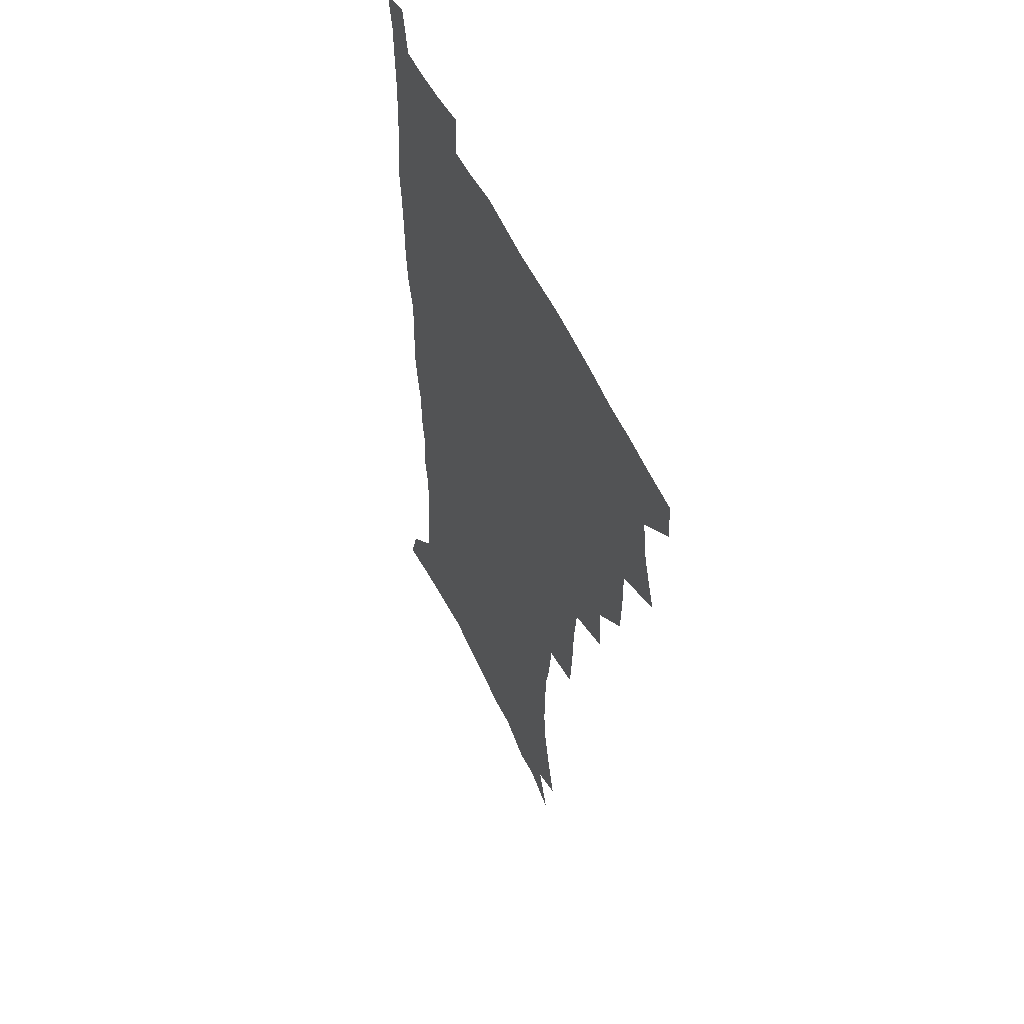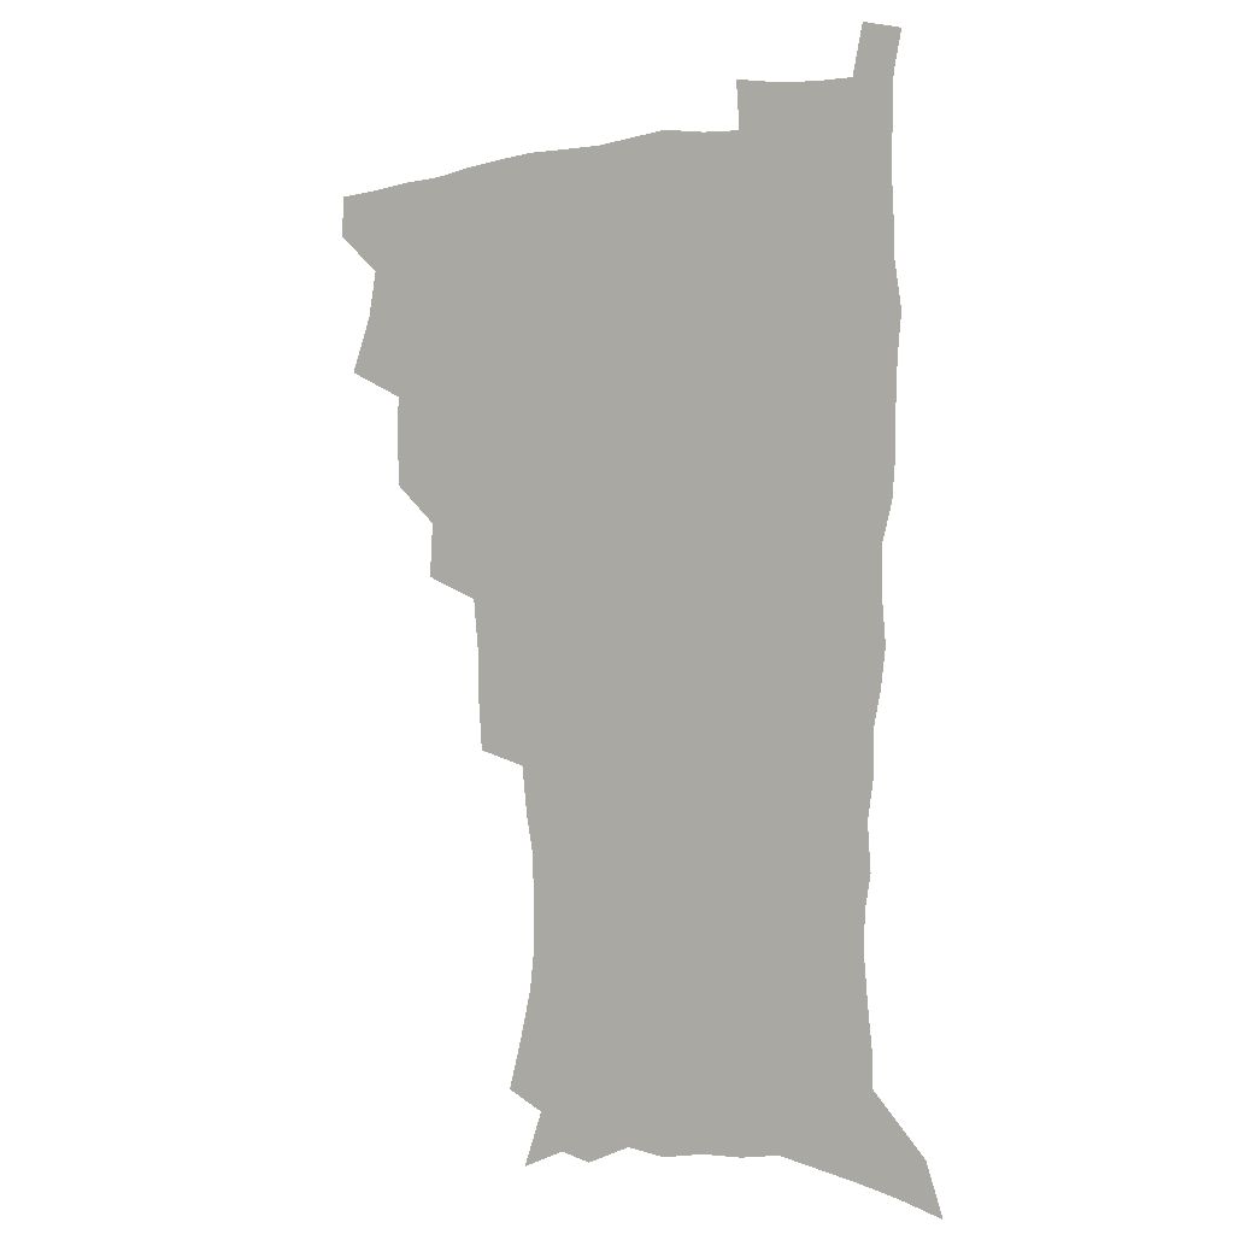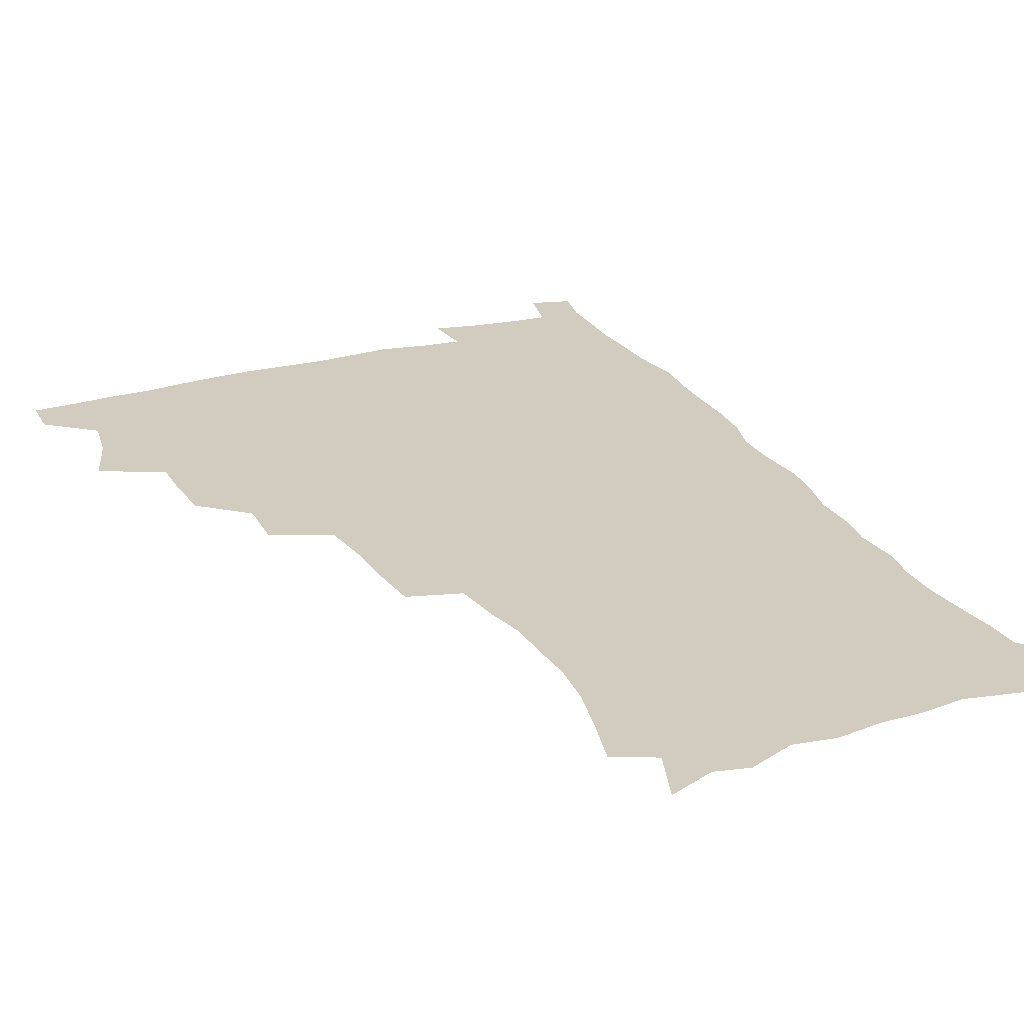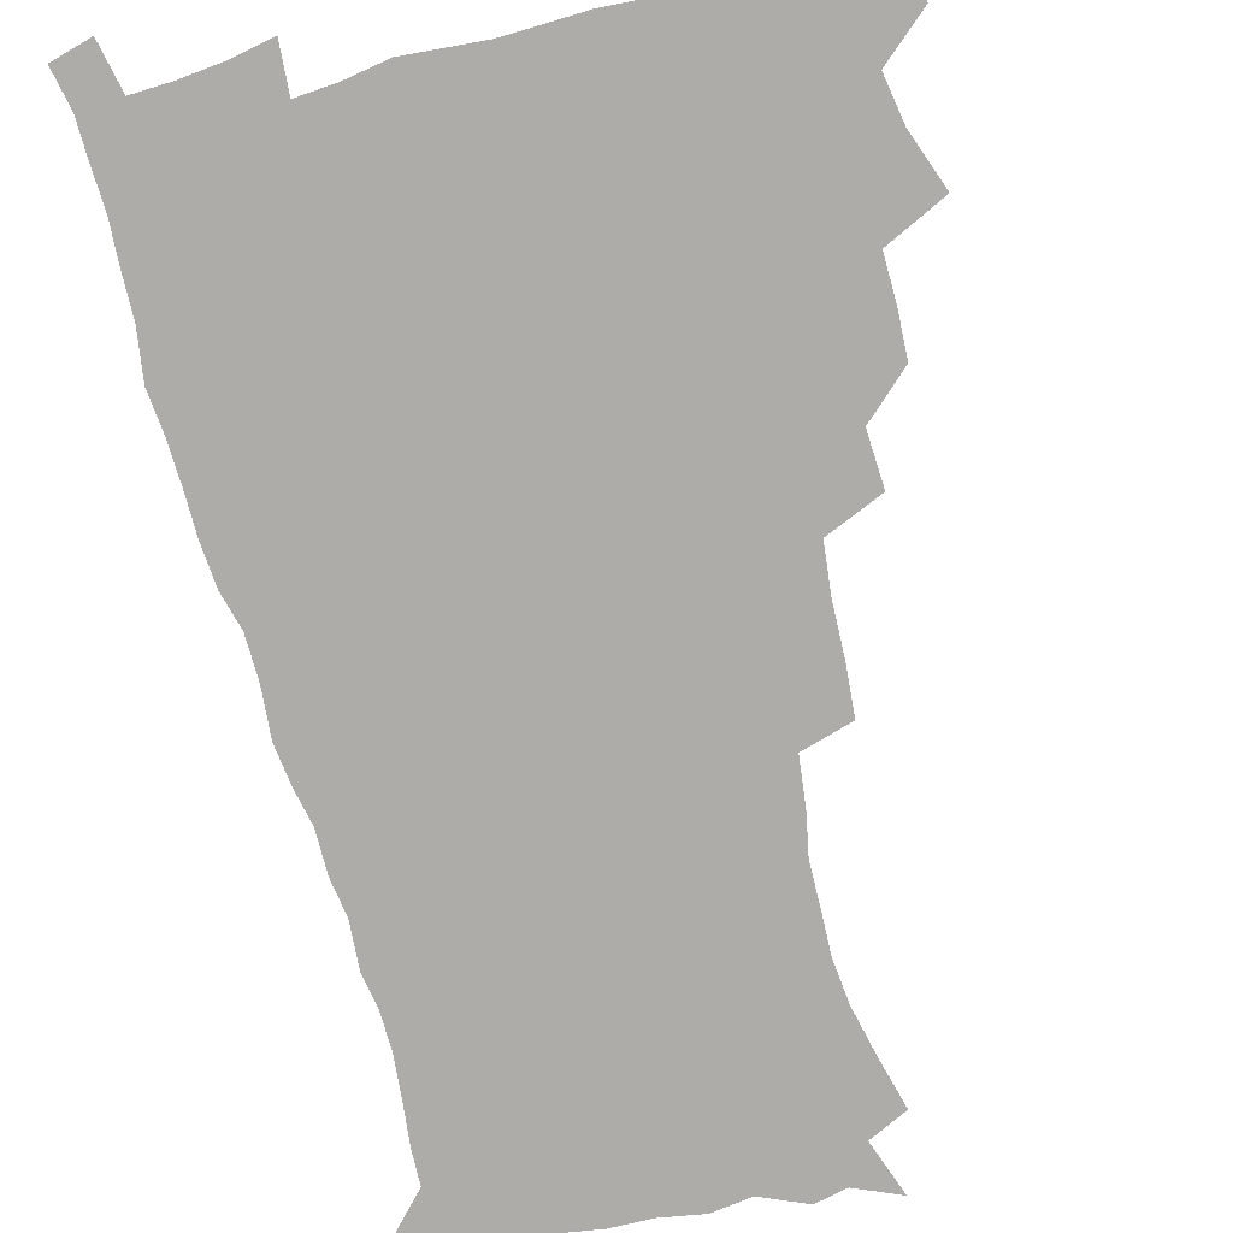
<metadata>
{"format":"obj","ext":"obj","renderer":"f3d","projection":"perspective","resolution":1024,"background":"white","views":[{"elev":54.4,"azim":-114.5,"up":"+Y"},{"elev":-1.7,"azim":34.3,"up":"+Y"},{"elev":23.9,"azim":-24.4,"up":"+Z"},{"elev":-76.7,"azim":-165.5,"up":"+Z"}]}
</metadata>
<code>
v 480.5 507 0
v 481.4 522.4 0
v 486.6 454.1 0
v 494.3 474.9 0
v 497.4 492.3 0
v 498 507.8 0
v 497 523.1 0
v 509.1 409.7 0
v 508.4 426.4 0
v 508.7 443.4 0
v 512.3 462.1 0
v 513.2 477.8 0
v 514.9 493.8 0
v 514 508.5 0
v 512.1 524.4 0
v 524.1 374.9 0
v 525.2 394.9 0
v 526.9 414.1 0
v 528.1 431.8 0
v 527.1 447.3 0
v 528.4 463.4 0
v 529.3 479 0
v 530.5 494.4 0
v 529 509.4 0
v 527.5 524.7 0
v 548.6 310.5 0
v 547.1 328.5 0
v 546.6 348.2 0
v 544.8 366.1 0
v 543.5 383.6 0
v 545.9 403.9 0
v 543.4 417.9 0
v 547.1 437.3 0
v 546.8 451.7 0
v 545.7 465.9 0
v 546 480.7 0
v 545.8 495.1 0
v 544.4 509.7 0
v 542 526.7 0
v 561.6 187.5 0
v 566.4 205.7 0
v 570.8 224.3 0
v 572.6 240.7 0
v 572.1 255.2 0
v 571.9 272.6 0
v 569.1 287 0
v 567 305 0
v 564.8 322.1 0
v 563.5 339.3 0
v 561.8 355.7 0
v 561.1 373.3 0
v 560.4 389.9 0
v 560.9 407.1 0
v 560.2 422.1 0
v 561.2 438 0
v 561.8 453.3 0
v 561.8 467.8 0
v 561.3 481.8 0
v 560.2 496 0
v 558.8 511 0
v 556.5 528 0
v 568.3 160.2 0
v 575.6 180.6 0
v 575.7 192.9 0
v 583.5 217.5 0
v 585.1 233.7 0
v 585.6 249.6 0
v 585.1 265.2 0
v 583.5 279.6 0
v 582.4 297.2 0
v 581 314.4 0
v 579.8 330.9 0
v 577.8 345.5 0
v 576.8 361.7 0
v 575.9 377.7 0
v 575.5 393.7 0
v 576.2 410.4 0
v 576.6 425.8 0
v 576.4 440.1 0
v 576.6 454.8 0
v 576.1 468.7 0
v 575.3 482.6 0
v 574.8 496.6 0
v 573.7 510.8 0
v 571 528.9 0
v 584.9 167.3 0
v 589 184.3 0
v 592.3 202.5 0
v 597.7 225.5 0
v 598 240.8 0
v 598.2 256.8 0
v 597.3 271.9 0
v 595.5 285.2 0
v 594.7 302.4 0
v 593.5 317.8 0
v 592.6 334.3 0
v 591.8 350.5 0
v 590.8 365.4 0
v 590.6 382.2 0
v 590.5 397.7 0
v 590.4 412.3 0
v 591.3 428.2 0
v 590.3 441.1 0
v 590.7 455.8 0
v 591.1 469.5 0
v 589.5 483.4 0
v 588.9 497.3 0
v 587.9 511.6 0
v 586 528.3 0
v 596.7 164.6 0
v 606.1 194.4 0
v 609 213.9 0
v 609.7 229.2 0
v 608.9 241.4 0
v 609.7 260.4 0
v 608.9 275.3 0
v 608.2 291.7 0
v 607.2 306.6 0
v 606.2 321.5 0
v 605.5 337.3 0
v 605 353.3 0
v 604 367.1 0
v 603.8 382.5 0
v 603.6 397.3 0
v 604.1 414 0
v 604.2 428.4 0
v 603.9 441.7 0
v 604.5 456.3 0
v 604.6 470 0
v 604 483.8 0
v 602.8 498.1 0
v 602.3 512.2 0
v 600.7 527.9 0
v 613.6 171.7 0
v 619.4 197.4 0
v 620.9 215.3 0
v 621.6 232.2 0
v 621.7 247.8 0
v 621.2 262.3 0
v 620.6 277.5 0
v 619.9 292.8 0
v 619.1 307.3 0
v 619 326.1 0
v 618.3 340 0
v 617.8 355.3 0
v 617 368.4 0
v 617.4 384.7 0
v 617.5 400 0
v 617.5 414.9 0
v 617.5 428.6 0
v 617.7 442.7 0
v 618.3 457.3 0
v 618.1 470.4 0
v 618.3 484 0
v 618.3 497.5 0
v 617.2 511.8 0
v 614.9 529 0
v 628.5 169.6 0
v 632.1 196.6 0
v 633.1 216.5 0
v 633.4 234.2 0
v 633.3 249 0
v 633 264.7 0
v 632.5 280 0
v 632 295.4 0
v 631.5 310.5 0
v 631.3 324.9 0
v 630.8 340.4 0
v 630.5 355.8 0
v 630.5 371.7 0
v 630.4 385.3 0
v 630.5 400.5 0
v 630.7 415.6 0
v 630.8 428.8 0
v 631 442.8 0
v 631.5 456.9 0
v 631.8 470.3 0
v 632 483.9 0
v 632.3 497.4 0
v 631.4 512.1 0
v 629.1 530 0
v 644.5 172.3 0
v 645.2 196.1 0
v 645.2 216.9 0
v 645 234.2 0
v 645 248.5 0
v 644.6 265 0
v 644.4 278.8 0
v 643.8 294.7 0
v 643.4 312.9 0
v 643.5 325.1 0
v 643.4 339 0
v 643.1 355.3 0
v 643.2 370.7 0
v 643.3 386.2 0
v 643.6 400.3 0
v 644 414.3 0
v 644 429.2 0
v 644.1 443.6 0
v 645.1 456.5 0
v 645.4 469.9 0
v 645.7 483.9 0
v 646 497.5 0
v 645.8 511.7 0
v 645.1 527.2 0
v 660 172.7 0
v 658.6 195.7 0
v 657.7 214.7 0
v 656.9 232.7 0
v 657.3 245.6 0
v 656.2 264.2 0
v 656 279.5 0
v 655.7 295 0
v 655.5 310.5 0
v 655.6 325.1 0
v 655.7 339 0
v 655.6 355.8 0
v 655.9 370.1 0
v 656.9 383.2 0
v 656.6 399.2 0
v 657.3 413.1 0
v 657.6 427.7 0
v 658.7 441.1 0
v 658.5 456.1 0
v 659 469.8 0
v 659.5 483.4 0
v 659.7 497.4 0
v 660.1 511.2 0
v 660 526 0
v 658.8 544 0
v 675 175 0
v 672.1 194.3 0
v 670.1 213.6 0
v 669.1 230.3 0
v 668.9 245.2 0
v 668.5 261.1 0
v 667.8 277.9 0
v 668.1 292.3 0
v 667.3 309.5 0
v 667.8 323.5 0
v 667.9 338.9 0
v 668.9 352.5 0
v 668.9 367.8 0
v 669.8 381.8 0
v 671.3 395.1 0
v 670.9 410.8 0
v 671.4 425.9 0
v 672.2 439.8 0
v 671.6 455.8 0
v 672.7 469.1 0
v 673.2 483 0
v 673.8 496.9 0
v 674.2 510.9 0
v 674.5 525.6 0
v 674.8 540.8 0
v 690.5 171.9 0
v 686.2 191.3 0
v 683.3 210 0
v 681.6 227 0
v 681.4 241.7 0
v 680.7 257.9 0
v 680.7 273.1 0
v 680.7 288.4 0
v 680.8 303.9 0
v 680.2 320.6 0
v 681.4 334.3 0
v 682.5 348.4 0
v 683 363.2 0
v 683.2 378.7 0
v 685 392.1 0
v 683.4 410.8 0
v 686.1 423.1 0
v 686.5 437.8 0
v 686.8 452.7 0
v 687.2 467.3 0
v 687.7 481.7 0
v 688 496.1 0
v 688.4 510.4 0
v 689.2 524.7 0
v 690.1 539.1 0
v 705.6 168.8 0
v 700.7 187.2 0
v 696.8 205.8 0
v 695.7 220.9 0
v 694.7 236.3 0
v 693.9 252.2 0
v 693.1 268.7 0
v 694 282.7 0
v 694.3 298.1 0
v 694.1 314.2 0
v 695.4 328.4 0
v 697.5 341.9 0
v 696.3 359.6 0
v 697.1 374.4 0
v 700.2 387.3 0
v 699.4 404.7 0
v 700.1 419.8 0
v 702.2 433.8 0
v 701.1 450.5 0
v 701.9 465.1 0
v 702.4 480 0
v 703.4 494.4 0
v 703 509.6 0
v 704.2 524 0
v 704.6 538.5 0
v 708.5 556.7 0
v 721 165.2 0
v 713.9 185.4 0
v 711.3 200.2 0
v 711 213.2 0
v 709.4 228.5 0
v 708.1 244.4 0
v 708.4 258.9 0
v 710.7 271.5 0
v 709.6 288.8 0
v 711.7 302.5 0
v 711.7 318.8 0
v 714.6 332.2 0
v 716.5 347.1 0
v 715.1 365 0
v 715.5 381.4 0
v 719.2 395.2 0
v 720.5 410.7 0
v 720.6 427 0
v 721.3 443 0
v 722.9 458.2 0
v 720.3 476 0
v 720 491.9 0
v 719.2 507.9 0
v 719.9 522.9 0
v 720.2 537.8 0
v 723.3 552.5 0
v 736.9 160.5 0
v 730.8 179 0
f 5 6 1
f 1 6 2
f 6 7 2
f 10 11 3
f 3 11 4
f 11 12 4
f 4 12 5
f 12 13 5
f 5 13 6
f 13 14 6
f 6 14 7
f 14 15 7
f 17 18 8
f 8 18 9
f 18 19 9
f 9 19 10
f 19 20 10
f 10 20 11
f 20 21 11
f 11 21 12
f 21 22 12
f 12 22 13
f 22 23 13
f 13 23 14
f 23 24 14
f 14 24 15
f 24 25 15
f 29 30 16
f 16 30 17
f 30 31 17
f 17 31 18
f 31 32 18
f 18 32 19
f 32 33 19
f 19 33 20
f 33 34 20
f 20 34 21
f 34 35 21
f 21 35 22
f 35 36 22
f 22 36 23
f 36 37 23
f 23 37 24
f 37 38 24
f 24 38 25
f 38 39 25
f 47 48 26
f 26 48 27
f 48 49 27
f 27 49 28
f 49 50 28
f 28 50 29
f 50 51 29
f 29 51 30
f 51 52 30
f 30 52 31
f 52 53 31
f 31 53 32
f 53 54 32
f 32 54 33
f 54 55 33
f 33 55 34
f 55 56 34
f 34 56 35
f 56 57 35
f 35 57 36
f 57 58 36
f 36 58 37
f 58 59 37
f 37 59 38
f 59 60 38
f 38 60 39
f 60 61 39
f 63 64 40
f 40 64 41
f 64 65 41
f 41 65 42
f 65 66 42
f 42 66 43
f 66 67 43
f 43 67 44
f 67 68 44
f 44 68 45
f 68 69 45
f 45 69 46
f 69 70 46
f 46 70 47
f 70 71 47
f 47 71 48
f 71 72 48
f 48 72 49
f 72 73 49
f 49 73 50
f 73 74 50
f 50 74 51
f 74 75 51
f 51 75 52
f 75 76 52
f 52 76 53
f 76 77 53
f 53 77 54
f 77 78 54
f 54 78 55
f 78 79 55
f 55 79 56
f 79 80 56
f 56 80 57
f 80 81 57
f 57 81 58
f 81 82 58
f 58 82 59
f 82 83 59
f 59 83 60
f 83 84 60
f 60 84 61
f 84 85 61
f 62 86 63
f 86 87 63
f 63 87 64
f 87 88 64
f 64 88 65
f 88 89 65
f 65 89 66
f 89 90 66
f 66 90 67
f 90 91 67
f 67 91 68
f 91 92 68
f 68 92 69
f 92 93 69
f 69 93 70
f 93 94 70
f 70 94 71
f 94 95 71
f 71 95 72
f 95 96 72
f 72 96 73
f 96 97 73
f 73 97 74
f 97 98 74
f 74 98 75
f 98 99 75
f 75 99 76
f 99 100 76
f 76 100 77
f 100 101 77
f 77 101 78
f 101 102 78
f 78 102 79
f 102 103 79
f 79 103 80
f 103 104 80
f 80 104 81
f 104 105 81
f 81 105 82
f 105 106 82
f 82 106 83
f 106 107 83
f 83 107 84
f 107 108 84
f 84 108 85
f 108 109 85
f 86 110 87
f 110 111 87
f 87 111 88
f 111 112 88
f 88 112 89
f 112 113 89
f 89 113 90
f 113 114 90
f 90 114 91
f 114 115 91
f 91 115 92
f 115 116 92
f 92 116 93
f 116 117 93
f 93 117 94
f 117 118 94
f 94 118 95
f 118 119 95
f 95 119 96
f 119 120 96
f 96 120 97
f 120 121 97
f 97 121 98
f 121 122 98
f 98 122 99
f 122 123 99
f 99 123 100
f 123 124 100
f 100 124 101
f 124 125 101
f 101 125 102
f 125 126 102
f 102 126 103
f 126 127 103
f 103 127 104
f 127 128 104
f 104 128 105
f 128 129 105
f 105 129 106
f 129 130 106
f 106 130 107
f 130 131 107
f 107 131 108
f 131 132 108
f 108 132 109
f 132 133 109
f 110 134 111
f 134 135 111
f 111 135 112
f 135 136 112
f 112 136 113
f 136 137 113
f 113 137 114
f 137 138 114
f 114 138 115
f 138 139 115
f 115 139 116
f 139 140 116
f 116 140 117
f 140 141 117
f 117 141 118
f 141 142 118
f 118 142 119
f 142 143 119
f 119 143 120
f 143 144 120
f 120 144 121
f 144 145 121
f 121 145 122
f 145 146 122
f 122 146 123
f 146 147 123
f 123 147 124
f 147 148 124
f 124 148 125
f 148 149 125
f 125 149 126
f 149 150 126
f 126 150 127
f 150 151 127
f 127 151 128
f 151 152 128
f 128 152 129
f 152 153 129
f 129 153 130
f 153 154 130
f 130 154 131
f 154 155 131
f 131 155 132
f 155 156 132
f 132 156 133
f 156 157 133
f 134 158 135
f 158 159 135
f 135 159 136
f 159 160 136
f 136 160 137
f 160 161 137
f 137 161 138
f 161 162 138
f 138 162 139
f 162 163 139
f 139 163 140
f 163 164 140
f 140 164 141
f 164 165 141
f 141 165 142
f 165 166 142
f 142 166 143
f 166 167 143
f 143 167 144
f 167 168 144
f 144 168 145
f 168 169 145
f 145 169 146
f 169 170 146
f 146 170 147
f 170 171 147
f 147 171 148
f 171 172 148
f 148 172 149
f 172 173 149
f 149 173 150
f 173 174 150
f 150 174 151
f 174 175 151
f 151 175 152
f 175 176 152
f 152 176 153
f 176 177 153
f 153 177 154
f 177 178 154
f 154 178 155
f 178 179 155
f 155 179 156
f 179 180 156
f 156 180 157
f 180 181 157
f 158 182 159
f 182 183 159
f 159 183 160
f 183 184 160
f 160 184 161
f 184 185 161
f 161 185 162
f 185 186 162
f 162 186 163
f 186 187 163
f 163 187 164
f 187 188 164
f 164 188 165
f 188 189 165
f 165 189 166
f 189 190 166
f 166 190 167
f 190 191 167
f 167 191 168
f 191 192 168
f 168 192 169
f 192 193 169
f 169 193 170
f 193 194 170
f 170 194 171
f 194 195 171
f 171 195 172
f 195 196 172
f 172 196 173
f 196 197 173
f 173 197 174
f 197 198 174
f 174 198 175
f 198 199 175
f 175 199 176
f 199 200 176
f 176 200 177
f 200 201 177
f 177 201 178
f 201 202 178
f 178 202 179
f 202 203 179
f 179 203 180
f 203 204 180
f 180 204 181
f 204 205 181
f 182 206 183
f 206 207 183
f 183 207 184
f 207 208 184
f 184 208 185
f 208 209 185
f 185 209 186
f 209 210 186
f 186 210 187
f 210 211 187
f 187 211 188
f 211 212 188
f 188 212 189
f 212 213 189
f 189 213 190
f 213 214 190
f 190 214 191
f 214 215 191
f 191 215 192
f 215 216 192
f 192 216 193
f 216 217 193
f 193 217 194
f 217 218 194
f 194 218 195
f 218 219 195
f 195 219 196
f 219 220 196
f 196 220 197
f 220 221 197
f 197 221 198
f 221 222 198
f 198 222 199
f 222 223 199
f 199 223 200
f 223 224 200
f 200 224 201
f 224 225 201
f 201 225 202
f 225 226 202
f 202 226 203
f 226 227 203
f 203 227 204
f 227 228 204
f 204 228 205
f 228 229 205
f 206 231 207
f 231 232 207
f 207 232 208
f 232 233 208
f 208 233 209
f 233 234 209
f 209 234 210
f 234 235 210
f 210 235 211
f 235 236 211
f 211 236 212
f 236 237 212
f 212 237 213
f 237 238 213
f 213 238 214
f 238 239 214
f 214 239 215
f 239 240 215
f 215 240 216
f 240 241 216
f 216 241 217
f 241 242 217
f 217 242 218
f 242 243 218
f 218 243 219
f 243 244 219
f 219 244 220
f 244 245 220
f 220 245 221
f 245 246 221
f 221 246 222
f 246 247 222
f 222 247 223
f 247 248 223
f 223 248 224
f 248 249 224
f 224 249 225
f 249 250 225
f 225 250 226
f 250 251 226
f 226 251 227
f 251 252 227
f 227 252 228
f 252 253 228
f 228 253 229
f 253 254 229
f 229 254 230
f 254 255 230
f 231 256 232
f 256 257 232
f 232 257 233
f 257 258 233
f 233 258 234
f 258 259 234
f 234 259 235
f 259 260 235
f 235 260 236
f 260 261 236
f 236 261 237
f 261 262 237
f 237 262 238
f 262 263 238
f 238 263 239
f 263 264 239
f 239 264 240
f 264 265 240
f 240 265 241
f 265 266 241
f 241 266 242
f 266 267 242
f 242 267 243
f 267 268 243
f 243 268 244
f 268 269 244
f 244 269 245
f 269 270 245
f 245 270 246
f 270 271 246
f 246 271 247
f 271 272 247
f 247 272 248
f 272 273 248
f 248 273 249
f 273 274 249
f 249 274 250
f 274 275 250
f 250 275 251
f 275 276 251
f 251 276 252
f 276 277 252
f 252 277 253
f 277 278 253
f 253 278 254
f 278 279 254
f 254 279 255
f 279 280 255
f 256 281 257
f 281 282 257
f 257 282 258
f 282 283 258
f 258 283 259
f 283 284 259
f 259 284 260
f 284 285 260
f 260 285 261
f 285 286 261
f 261 286 262
f 286 287 262
f 262 287 263
f 287 288 263
f 263 288 264
f 288 289 264
f 264 289 265
f 289 290 265
f 265 290 266
f 290 291 266
f 266 291 267
f 291 292 267
f 267 292 268
f 292 293 268
f 268 293 269
f 293 294 269
f 269 294 270
f 294 295 270
f 270 295 271
f 295 296 271
f 271 296 272
f 296 297 272
f 272 297 273
f 297 298 273
f 273 298 274
f 298 299 274
f 274 299 275
f 299 300 275
f 275 300 276
f 300 301 276
f 276 301 277
f 301 302 277
f 277 302 278
f 302 303 278
f 278 303 279
f 303 304 279
f 279 304 280
f 304 305 280
f 281 307 282
f 307 308 282
f 282 308 283
f 308 309 283
f 283 309 284
f 309 310 284
f 284 310 285
f 310 311 285
f 285 311 286
f 311 312 286
f 286 312 287
f 312 313 287
f 287 313 288
f 313 314 288
f 288 314 289
f 314 315 289
f 289 315 290
f 315 316 290
f 290 316 291
f 316 317 291
f 291 317 292
f 317 318 292
f 292 318 293
f 318 319 293
f 293 319 294
f 319 320 294
f 294 320 295
f 320 321 295
f 295 321 296
f 321 322 296
f 296 322 297
f 322 323 297
f 297 323 298
f 323 324 298
f 298 324 299
f 324 325 299
f 299 325 300
f 325 326 300
f 300 326 301
f 326 327 301
f 301 327 302
f 327 328 302
f 302 328 303
f 328 329 303
f 303 329 304
f 329 330 304
f 304 330 305
f 330 331 305
f 305 331 306
f 331 332 306
f 307 333 308
f 333 334 308
f 308 334 309

</code>
